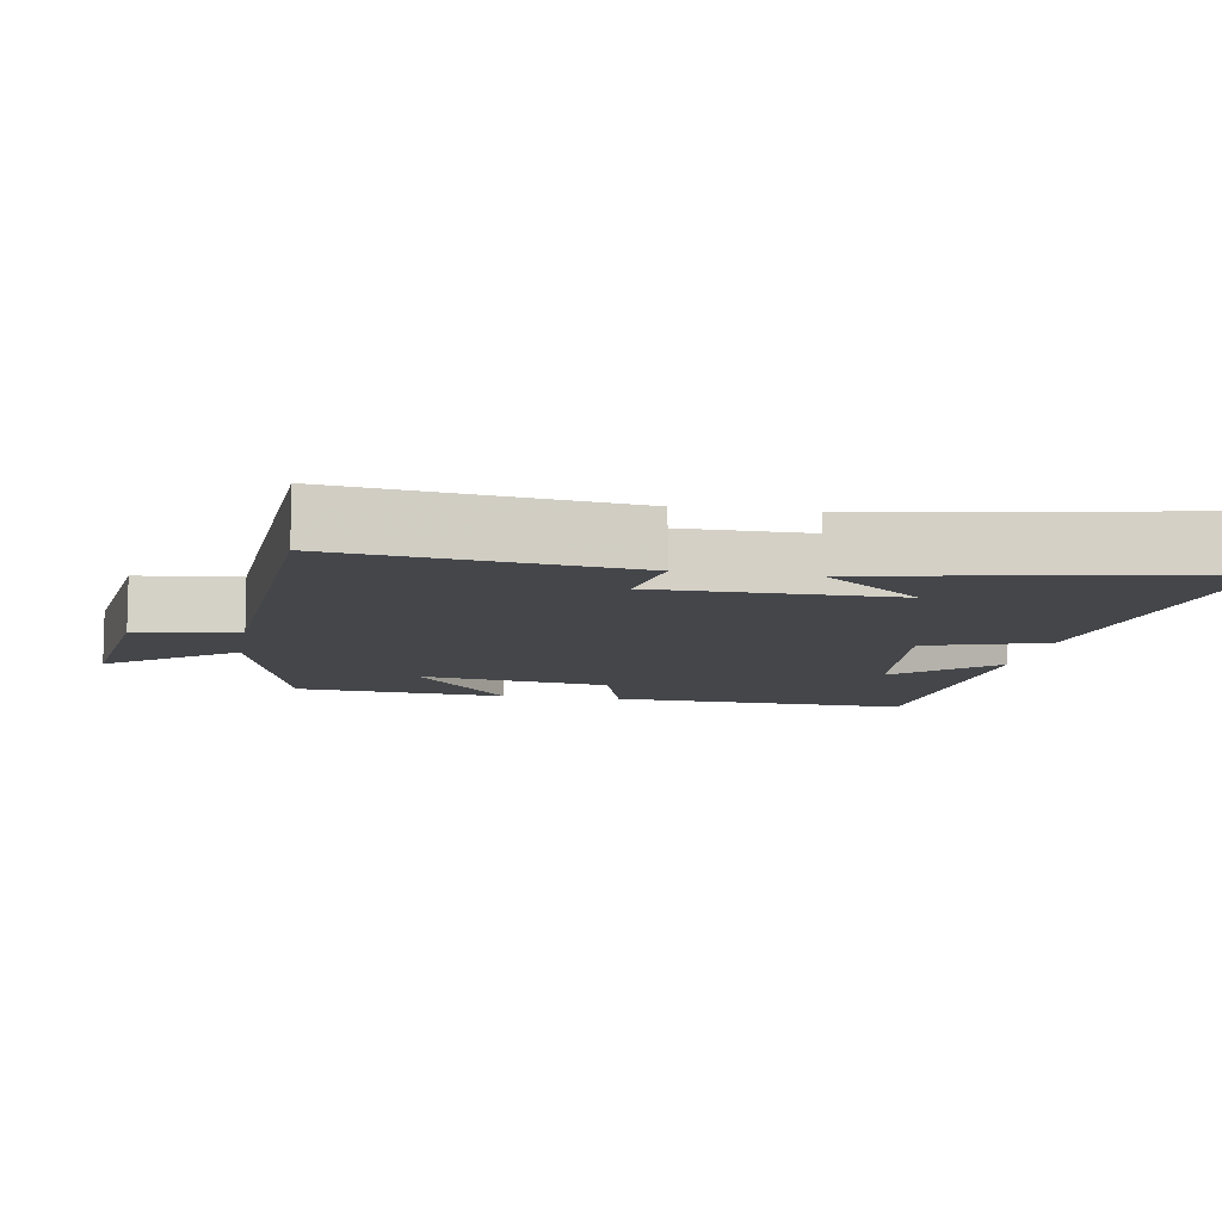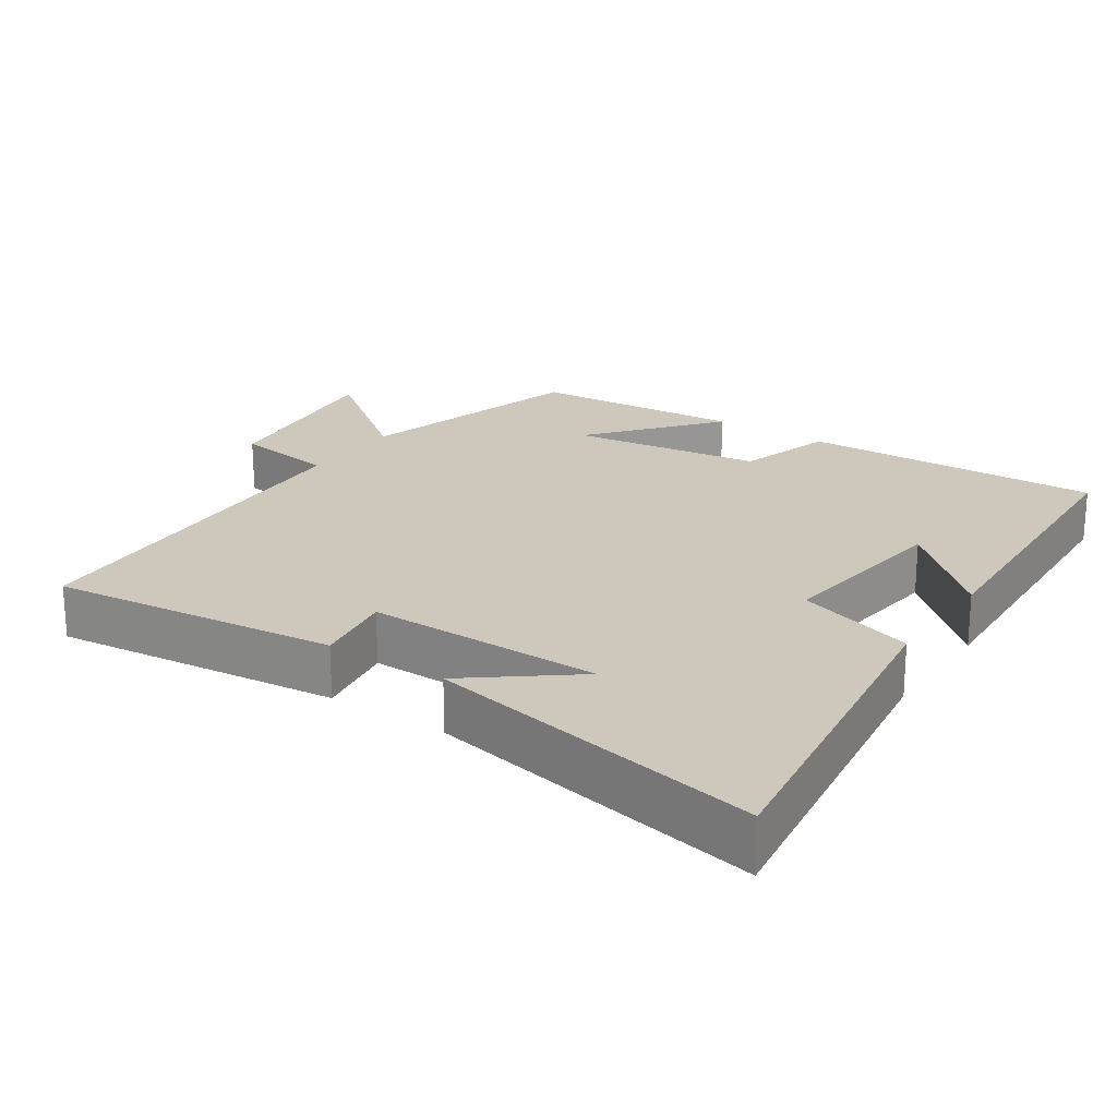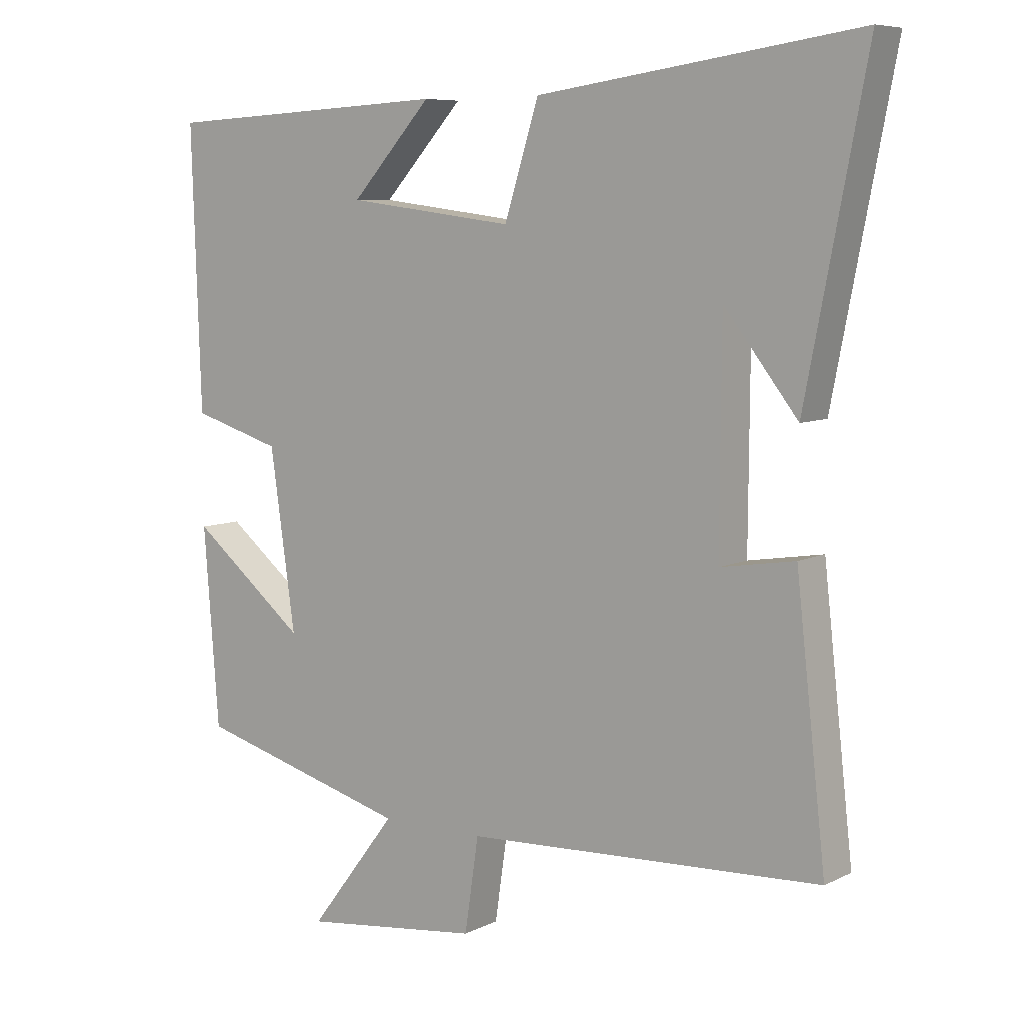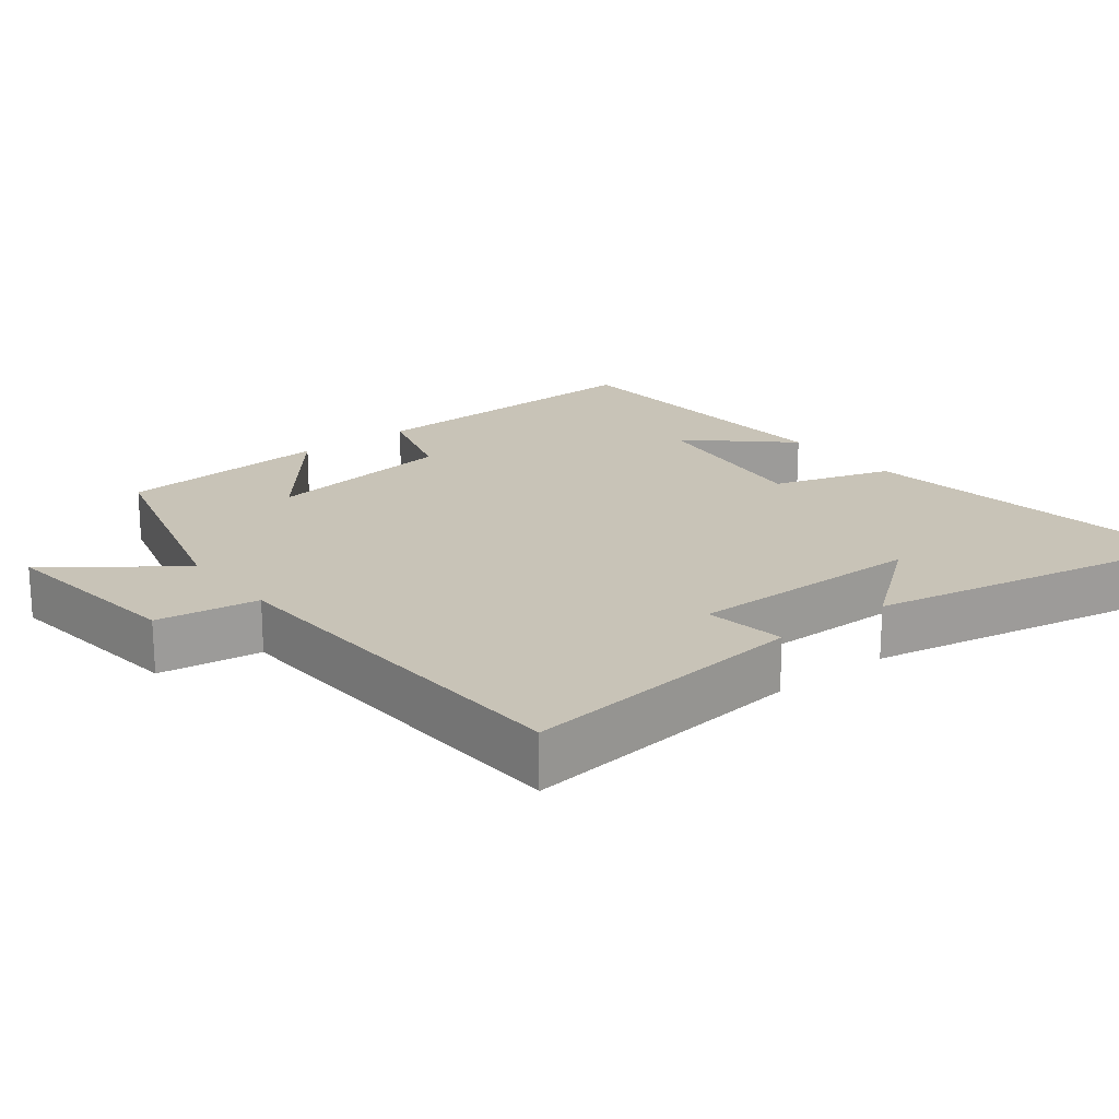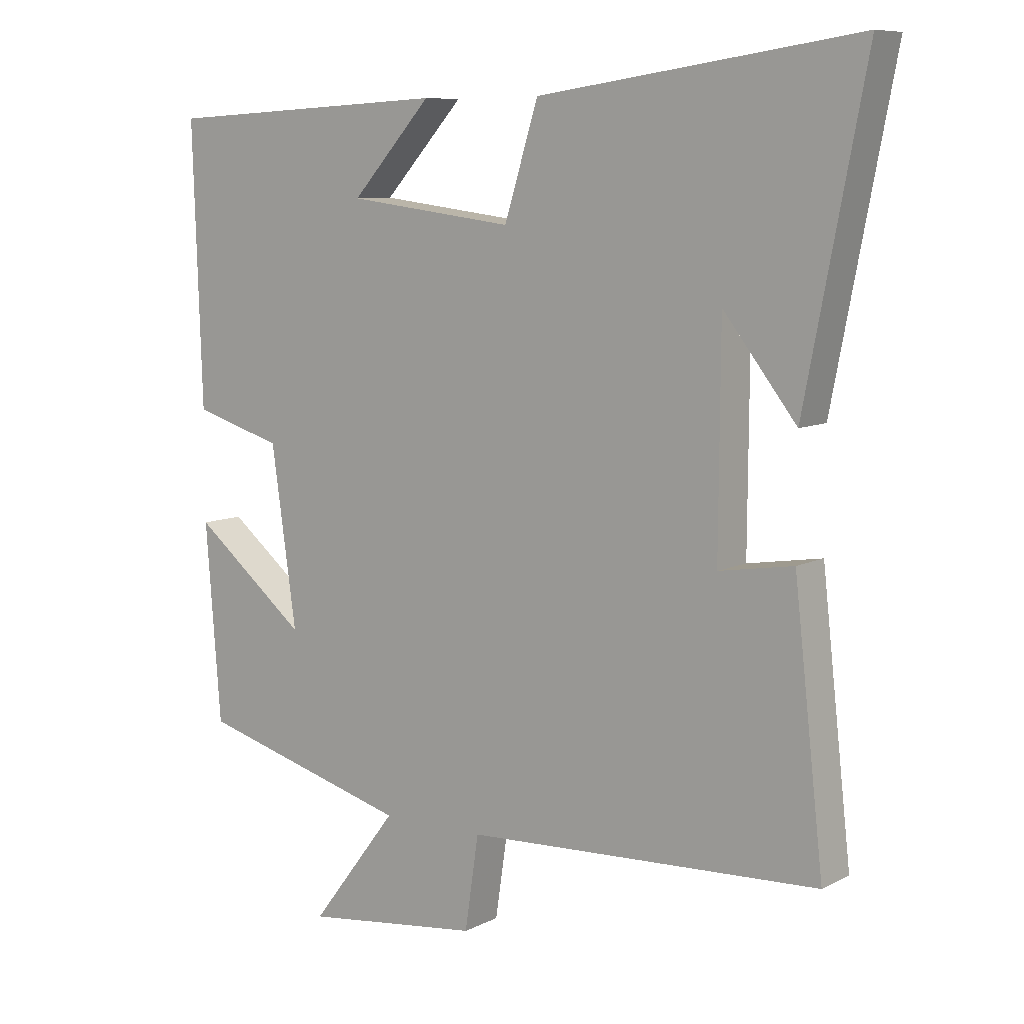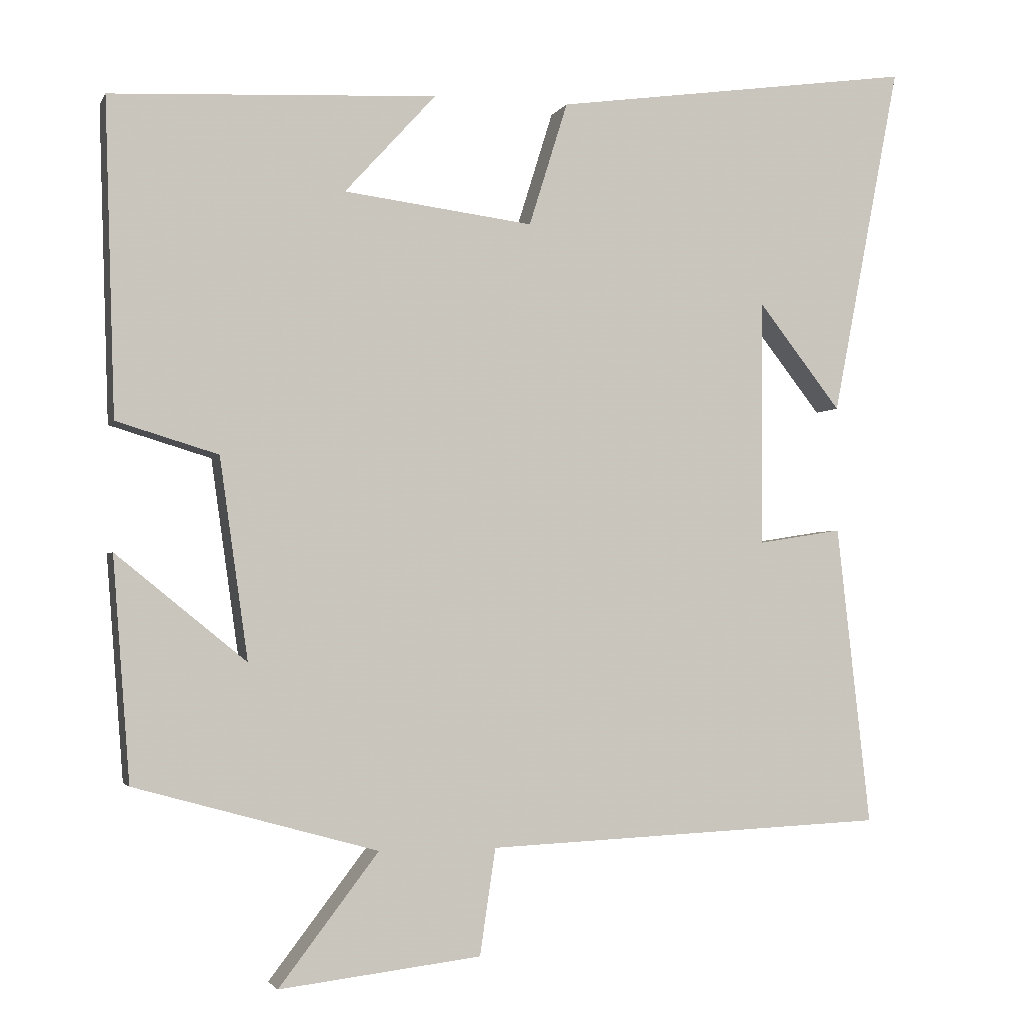
<metadata>
{"format":"obj","ext":"obj","renderer":"f3d","projection":"perspective","resolution":1024,"background":"white","views":[{"elev":-9.7,"azim":-100.2,"up":"+Y"},{"elev":21.8,"azim":-56.0,"up":"+Y"},{"elev":7.4,"azim":-143.6,"up":"+Z"},{"elev":19.6,"azim":-128.0,"up":"+Y"},{"elev":8.5,"azim":-143.2,"up":"+Z"},{"elev":-2.6,"azim":164.0,"up":"+Z"}]}
</metadata>
<code>
v 0.477 0.07 -0.41
v 0.152 0.07 -0.5
v 0.285 0.07 -0.674
v 0.015 0.07 -0.642
v -0.006 0.07 -0.5
v -0.545 0.07 -0.476
v -0.5 0.07 -0.074
v -0.387 0.07 -0.092
v -0.389 0.07 0.238
v -0.5 0.07 0.096
v -0.592 0.07 0.569
v -0.106 0.07 0.5
v -0.054 0.07 0.334
v 0.2 0.07 0.366
v 0.078 0.07 0.5
v 0.514 0.07 0.477
v 0.5 0.07 0.056
v 0.364 0.07 0.015
v 0.326 0.07 -0.253
v 0.5 0.07 -0.112
v 0.477 0 -0.41
v 0.152 0 -0.5
v 0.285 0 -0.674
v 0.015 0 -0.642
v -0.006 0 -0.5
v -0.545 0 -0.476
v -0.5 0 -0.074
v -0.387 0 -0.092
v -0.389 0 0.238
v -0.5 0 0.096
v -0.592 0 0.569
v -0.106 0 0.5
v -0.054 0 0.334
v 0.2 0 0.366
v 0.078 0 0.5
v 0.514 0 0.477
v 0.5 0 0.056
v 0.364 0 0.015
v 0.326 0 -0.253
v 0.5 0 -0.112
f 19 20 1 2
f 18 19 2
f 16 17 18
f 16 18 2
f 14 15 16
f 14 16 2
f 13 14 2
f 12 13 2
f 11 12 2
f 9 10 11
f 9 11 2
f 8 9 2
f 7 8 2
f 6 7 2
f 5 6 2
f 2 3 4 5
f 22 21 40 39
f 22 39 38
f 38 37 36
f 22 38 36
f 36 35 34
f 22 36 34
f 22 34 33
f 22 33 32
f 22 32 31
f 31 30 29
f 22 31 29
f 22 29 28
f 22 28 27
f 22 27 26
f 22 26 25
f 25 24 23 22
f 1 21 22 2
f 2 22 23 3
f 3 23 24 4
f 4 24 25 5
f 5 25 26 6
f 6 26 27 7
f 7 27 28 8
f 8 28 29 9
f 9 29 30 10
f 10 30 31 11
f 11 31 32 12
f 12 32 33 13
f 13 33 34 14
f 14 34 35 15
f 15 35 36 16
f 16 36 37 17
f 17 37 38 18
f 18 38 39 19
f 19 39 40 20
f 20 40 21 1

</code>
